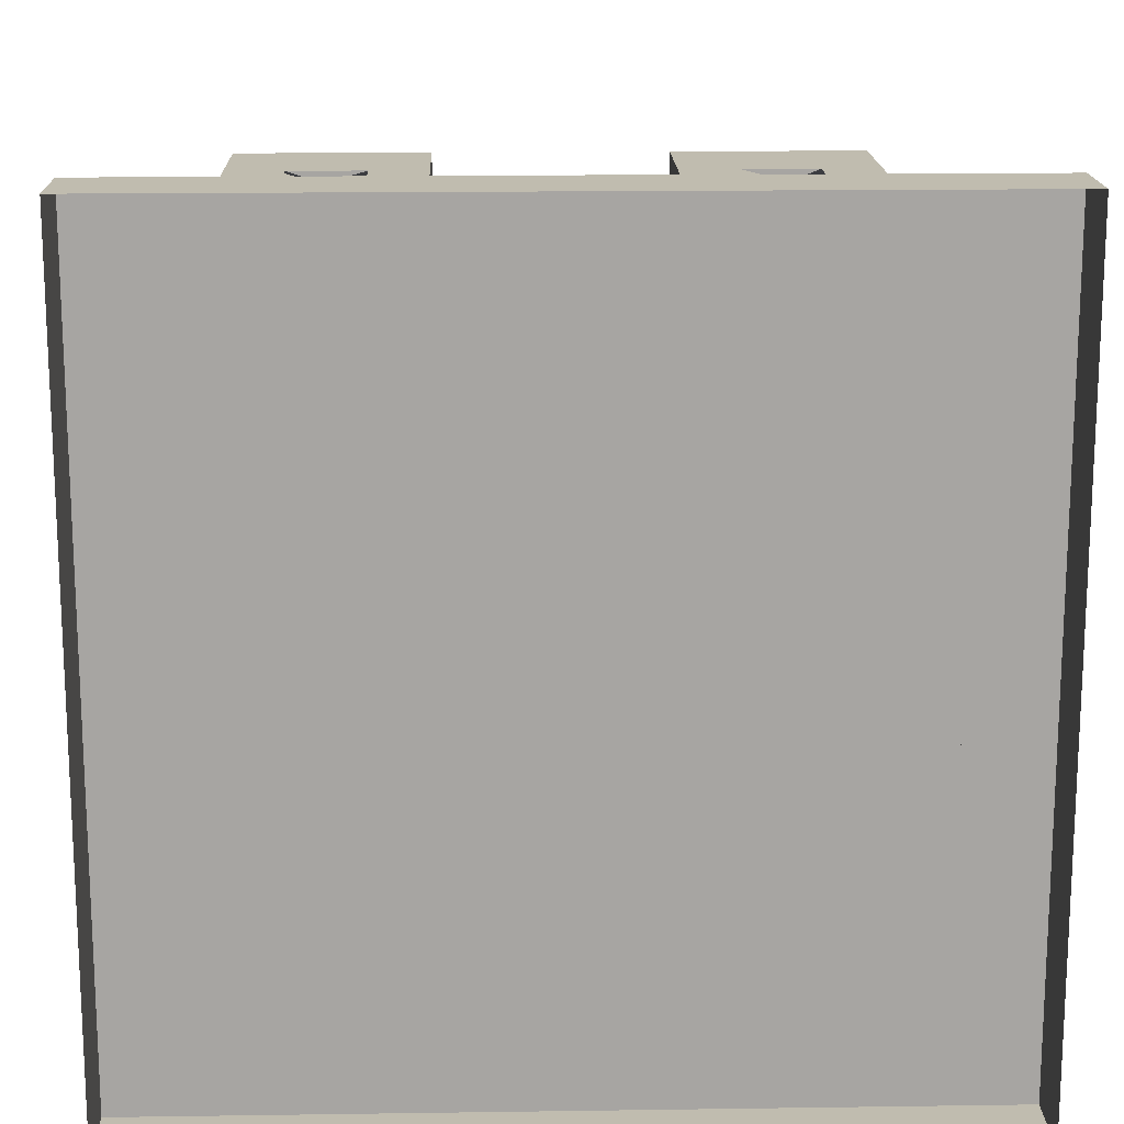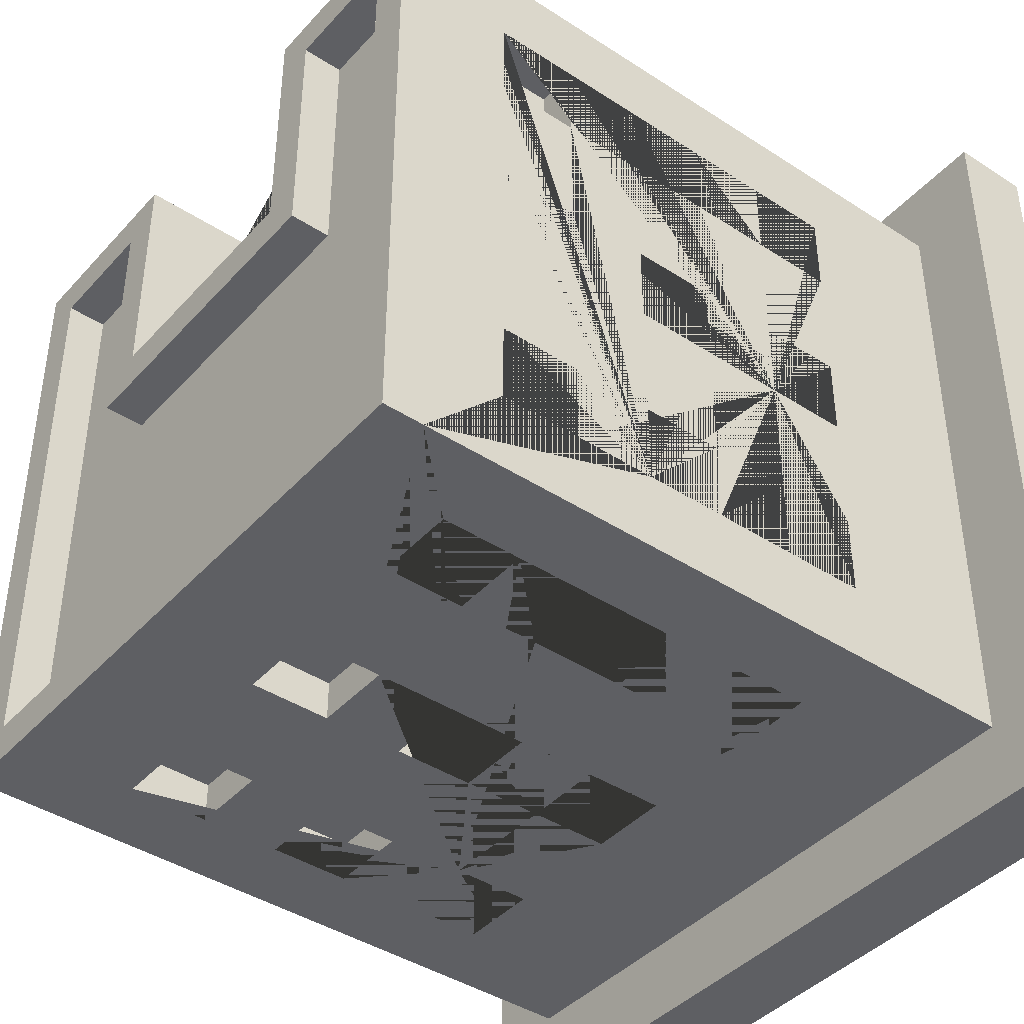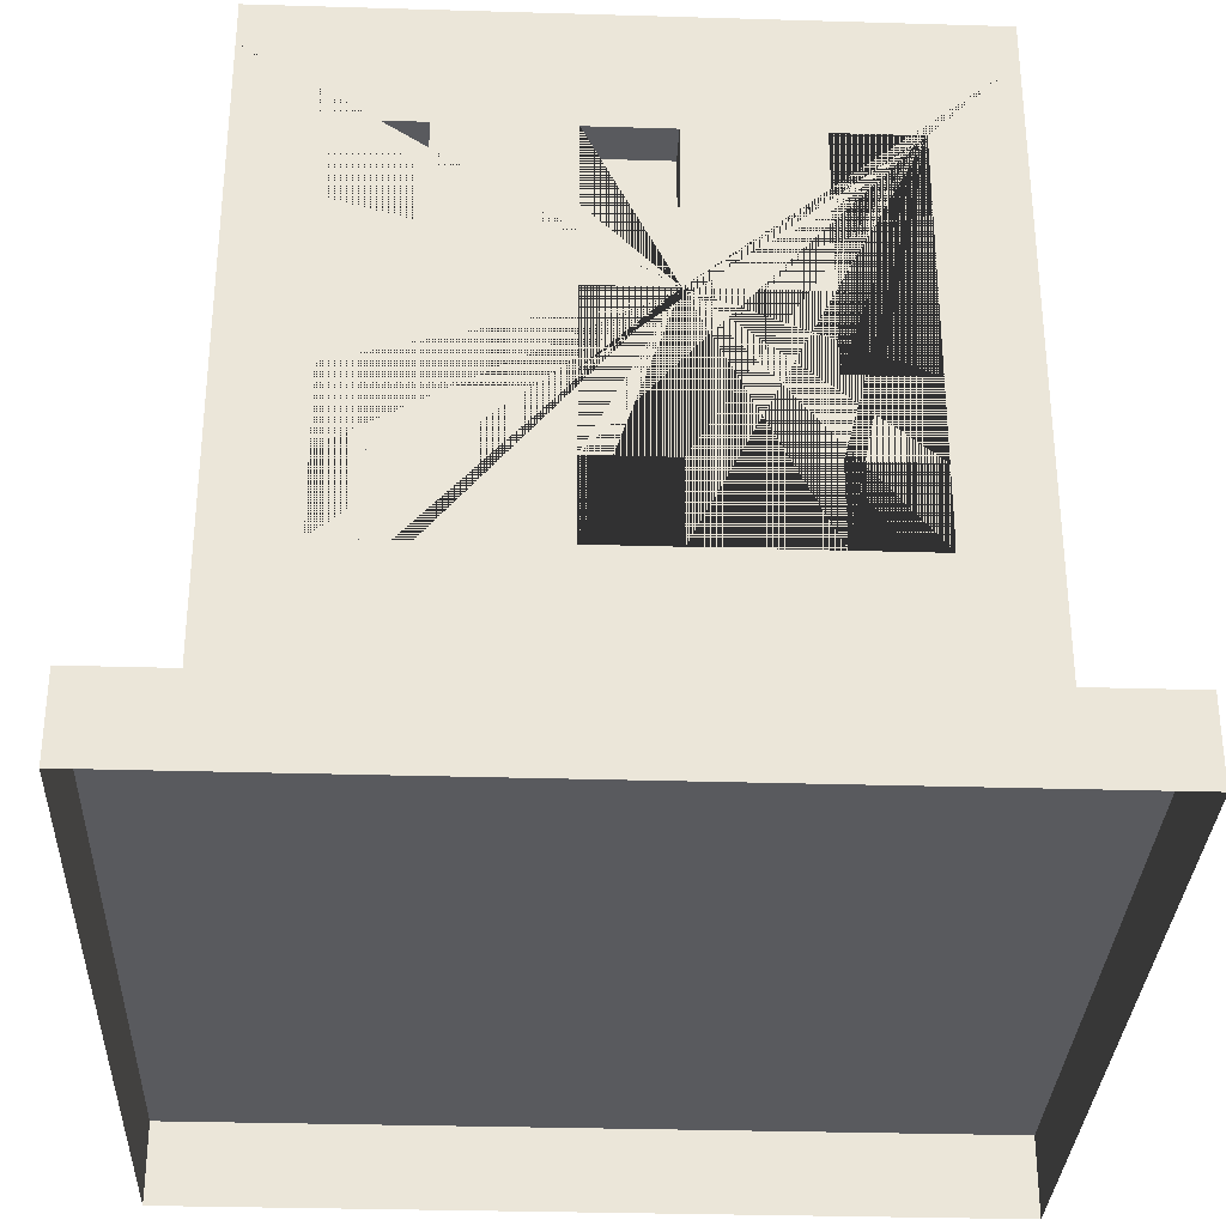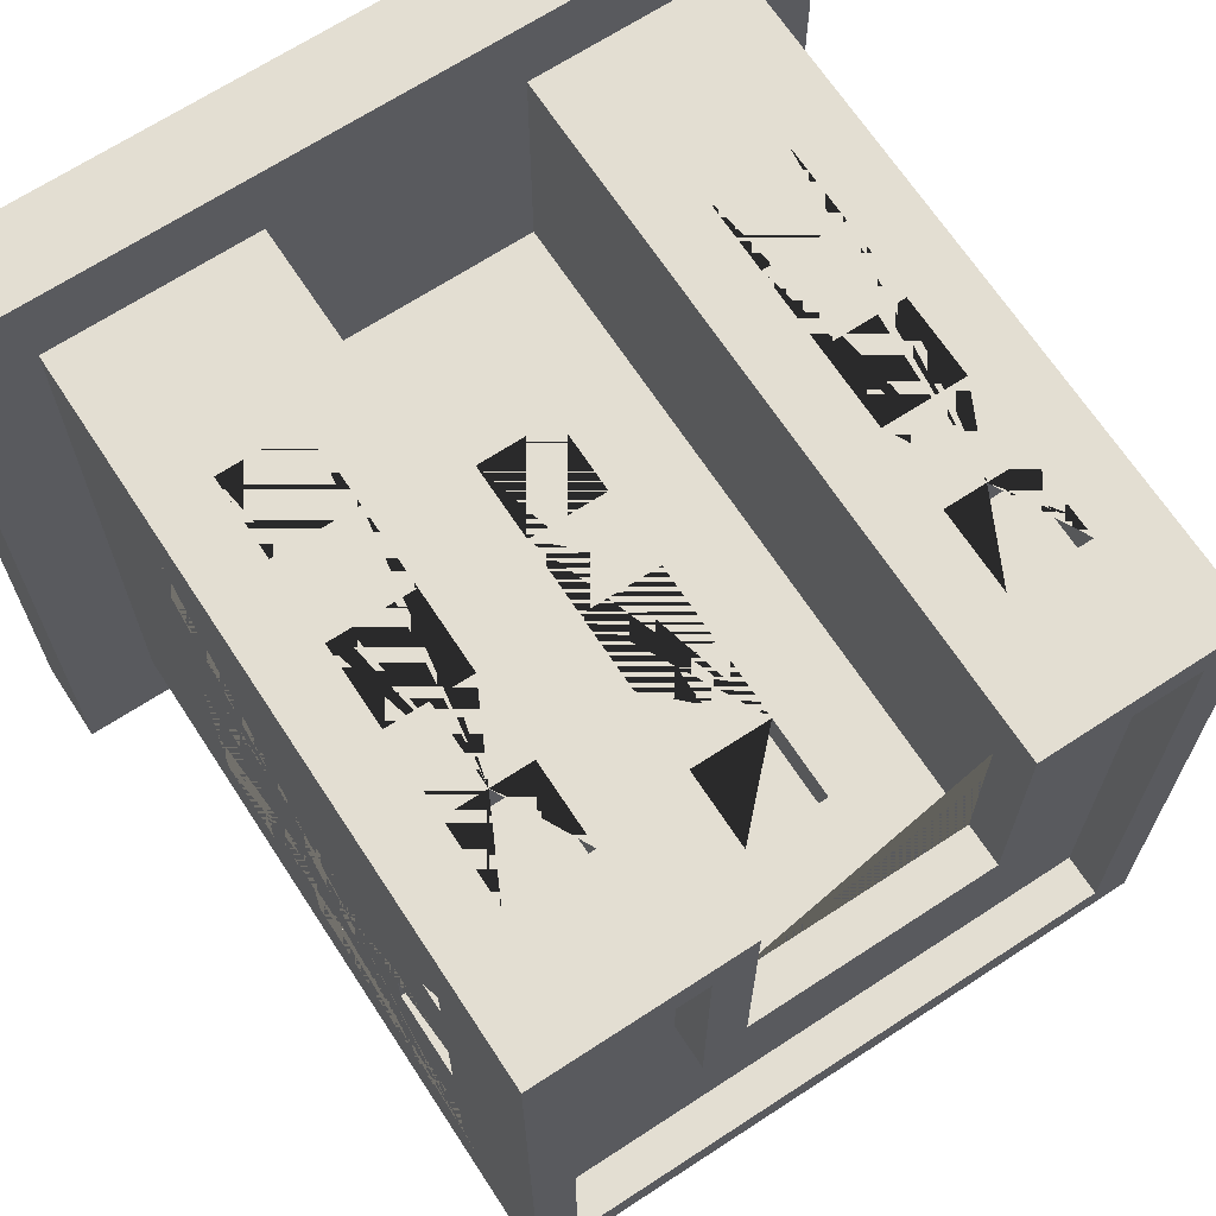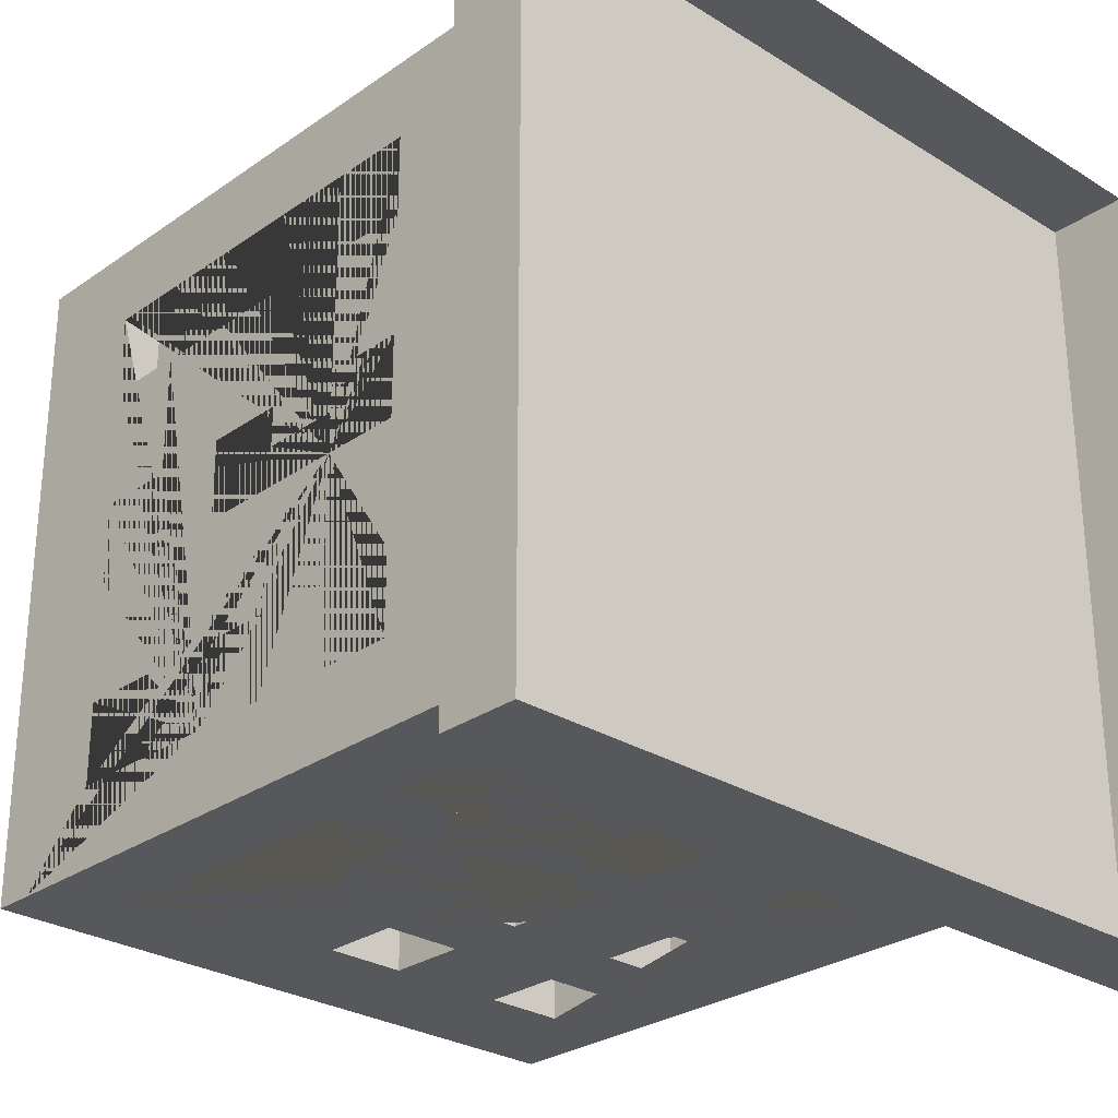
<metadata>
{"format":"obj","ext":"obj","renderer":"f3d","projection":"perspective","resolution":1024,"background":"white","views":[{"elev":16.3,"azim":-1.7,"up":"+Z"},{"elev":-41.8,"azim":-128.1,"up":"+Z"},{"elev":-31.8,"azim":87.6,"up":"+Y"},{"elev":67.7,"azim":146.8,"up":"+Z"},{"elev":-27.9,"azim":-43.4,"up":"+Z"}]}
</metadata>
<code>
o Building_5_Base_(Blue)
v -0.8 0.2 0.8
v 0.7 1.4 -0.4
v 0.7 1.6 -0.4
v -0.7 1.8 0.7
v 0.7 1.4 -0.6
v -0.8 0.2 -0.8
v 0.7 1.6 -0.6
v -0.1 1.4 0.1
v -0.1 1.6 0.1
v 0.45 1.4 0.7
v -0.7 1.8 -0.7
v 0.45 1.6 0.7
v 0.8 0.2 0.8
v 0.7 1 -0.4
v 0.1 1.4 0.1
v 0.7 1.2 -0.4
v 0.1 1.6 0.1
v 0.7 1 -0.6
v 0.7 1.8 0.7
v 0.7 1.2 -0.6
v 0.8 0.2 -0.8
v 0.65 1.4 0.7
v 0.7 1.8 -0.7
v -0.1 1 0.1
v 0.7 0.6 -0.4
v 0.65 1.6 0.7
v 0.7 0.8 -0.4
v -0.1 1.2 0.1
v -0.4 1.8 0.7
v 0.7 0.6 -0.6
v 0.7 0.8 -0.6
v -0.3 0.2 0.8
v 0.1 1 0.1
v -0.3 0.2 0.2
v 0.1 1.2 0.1
v 0.45 1 0.7
v 0.7 1.4 0.1
v 0.45 1.2 0.7
v -0.4 1.8 0.1
v 0.7 1.6 0.1
v 0.7 1.4 -0.1
v 0.3 0.2 0.8
v -0.1 0.6 0.1
v 0.7 1.6 -0.1
v 0.4 1.8 0.7
v -0.1 0.8 0.1
v 0.4 1.8 0.1
v 0.65 1 0.7
v 0.7 1 0.1
v 0.3 0.2 0.2
v 0.1 0.6 0.1
v 0.7 1.2 0.1
v 0.65 1.2 0.7
v 0.7 1 -0.1
v 0.1 0.8 0.1
v 0.7 1.2 -0.1
v 0.45 0.6 0.7
v 0.45 0.8 0.7
v 0.65 0.6 0.7
v 0.65 0.8 0.7
v -0.65 1.4 0.7
v 0.7 0.6 0.1
v -0.65 1.6 0.7
v 0.7 0.8 0.1
v -0.45 1.4 0.7
v 0.7 0.6 -0.1
v -0.45 1.6 0.7
v 0.7 0.8 -0.1
v -0.65 1 0.7
v -0.65 1.2 0.7
v -0.45 1 0.7
v -0.45 1.2 0.7
v -0.65 0.6 0.7
v 0.7 1.4 0.6
v 0.7 1.6 0.6
v -0.65 0.8 0.7
v 0.7 1.4 0.4
v -0.45 0.6 0.7
v 0.7 1.6 0.4
v -0.45 0.8 0.7
v -0.65 1.4 0.8
v -0.65 1.6 0.8
v -0.55 1.2 0.8
v -0.55 1.4 0.8
v -0.45 1.4 0.8
v 0.7 1 0.6
v -0.45 1.2 0.8
v 0.7 1.2 0.6
v -0.45 1.6 0.8
v 0.7 1 0.4
v -0.45 0.8 0.8
v 0.7 1.2 0.4
v -0.45 1 0.8
v -0.65 0.6 0.8
v -0.65 0.8 0.8
v -0.65 1 0.8
v 0.7 0.6 0.6
v -0.65 1.2 0.8
v -0.45 0.6 0.8
v 0.7 0.8 0.6
v 0.7 0.6 0.4
v 0.45 1.4 0.8
v 0.7 0.8 0.4
v 0.45 1.6 0.8
v 0.55 1.2 0.8
v 0.55 1.4 0.8
v 0.65 1.4 0.8
v 0.65 1.2 0.8
v 0.65 1.6 0.8
v 0.65 0.8 0.8
v 0.65 1 0.8
v 0.45 0.6 0.8
v -0.7 1.4 -0.4
v 0.45 0.8 0.8
v -0.7 1.6 -0.4
v 0.45 1 0.8
v -0.7 1.4 -0.6
v 0.45 1.2 0.8
v -0.7 1.6 -0.6
v 0.65 0.6 0.8
v -0.1 0.8 0.2
v -0.1 1 0.2
v -0.1 1.2 0.2
v -0.1 1.4 0.2
v -0.7 1 -0.4
v -0.1 1.6 0.2
v 0.1 1.6 0.2
v -0.7 1.2 -0.4
v -0.7 1 -0.6
v 0.1 1.4 0.2
v -0.7 1.2 -0.6
v -0 1.2 0.2
v -0 1.4 0.2
v -0.1 0.6 0.2
v 0.1 1 0.2
v 0.1 1.2 0.2
v -0.7 0.6 -0.4
v 0.1 0.6 0.2
v -0.7 0.8 -0.4
v 0.1 0.8 0.2
v -0.7 0.6 -0.6
v -0.7 0.8 -0.6
v -0.7 1.4 0.1
v -0.7 1.6 0.1
v -0.7 1.4 -0.1
v -0.7 1.6 -0.1
v -0.7 1 0.1
v -0.7 1.2 0.1
v -0.7 1 -0.1
v -0.7 1.2 -0.1
v -0.7 0.6 0.1
v -0.7 0.8 0.1
v -0.7 0.6 -0.1
v -0.7 0.8 -0.1
v -0.7 1.4 0.6
v -0.7 1.6 0.6
v -0.7 1.4 0.4
v -0.7 1.6 0.4
v -0.7 1 0.6
v -0.7 1.2 0.6
v -0.7 1 0.4
v -0.7 1.2 0.4
v -0.7 0.6 0.6
v -0.7 0.8 0.6
v -0.7 0.6 0.4
v -0.7 0.8 0.4
v -0.4 1.4 -0.7
v -0.4 1.6 -0.7
v -0.6 1.4 -0.7
v -0.6 1.6 -0.7
v -0.4 1 -0.7
v -0.4 1.2 -0.7
v -0.6 1 -0.7
v -0.6 1.2 -0.7
v -0.4 0.6 -0.7
v -0.4 0.8 -0.7
v -0.6 0.6 -0.7
v -0.6 0.8 -0.7
v 0.1 1.4 -0.7
v 0.1 1.6 -0.7
v -0.1 1.4 -0.7
v -0.1 1.6 -0.7
v 0.1 1 -0.7
v 0.1 1.2 -0.7
v -0.1 1 -0.7
v -0.1 1.2 -0.7
v 0.1 0.6 -0.7
v 0.1 0.8 -0.7
v -0.1 0.6 -0.7
v -0.1 0.8 -0.7
v 0.6 1.4 -0.7
v 0.6 1.6 -0.7
v 0.4 1.4 -0.7
v 0.4 1.6 -0.7
v 0.6 1 -0.7
v 0.6 1.2 -0.7
v 0.4 1 -0.7
v 0.4 1.2 -0.7
v 0.6 0.6 -0.7
v 0.6 0.8 -0.7
v 0.4 0.6 -0.7
v 0.4 0.8 -0.7
v -0.8 0.6 0.6
v -0.8 0.8 0.6
v -0.8 1 0.6
v -0.8 1.2 0.6
v -0.8 1.4 0.6
v -0.8 1.6 0.6
v -0.8 0.8 0.4
v -0.8 1 0.4
v -0.8 1.2 0.4
v -0.8 1.4 0.1
v -0.8 1 0.1
v -0.8 1.2 0.1
v -0.8 1.4 0.4
v -0.8 1.6 0.1
v -0.8 1.6 0.4
v -0.8 1.6 -0.1
v -0.8 1.6 -0.4
v -0.8 1.2 -0.1
v -0.8 1.4 -0.1
v -0.8 0.6 0.4
v -0.8 0.6 0.1
v -0.8 0.8 0.1
v -0.8 0.8 -0.1
v -0.8 0.8 -4e-06
v -0.8 1 -0.1
v -0.8 0.6 -0.4
v -0.8 0.6 -0.1
v -0.8 0.8 -0.4
v -0.8 1 -0.4
v -0.8 1 -1e-06
v -0.8 1.2 -0.4
v -0.8 1.4 -0.4
v -0.8 1.4 -0.6
v -0.8 1.2 -0.6
v -0.8 1.6 -0.6
v -0.8 0.6 -0.6
v -0.8 0.8 -0.6
v -0.8 1 -0.6
v 0.8 1.6 0.4
v 0.8 1.4 0.1
v 0.8 1.2 0.1
v 0.8 1.6 0.1
v 0.8 1 -0.1
v 0.8 1.2 -0.1
v 0.8 0.8 -0.4
v 0.8 1.4 -0.1
v 0.8 1.6 -0.1
v 0.8 1 -0.4
v 0.8 1.2 -0.4
v 0.8 1.4 -0.4
v 0.8 1.4 -0.6
v 0.8 1.2 -0.6
v 0.8 1.6 -0.6
v 0.8 0.6 -0.6
v 0.8 0.8 -0.6
v 0.8 1 -0.6
v 0.8 1.6 -0.4
v 0.8 0.6 0.6
v 0.8 0.8 0.6
v 0.8 1 0.6
v 0.8 1.2 0.6
v 0.8 1.4 0.6
v 0.8 0.8 0.4
v 0.8 1 0.4
v 0.8 0.6 0.4
v 0.8 1.6 0.6
v 0.8 1.2 0.4
v 0.8 1.4 0.4
v 0.8 0.6 -0.4
v 0.8 0.8 -0.1
v 0.8 0.6 -0.1
v 0.8 0.6 0.1
v 0.8 0.8 0.1
v 0.8 1 0.1
v -0.6 0.6 -0.8
v -0.6 0.8 -0.8
v -0.6 1 -0.8
v -0.6 1.2 -0.8
v -0.6 1.4 -0.8
v -0.6 1.6 -0.8
v -0.4 0.8 -0.8
v -0.4 1 -0.8
v -0.4 1.2 -0.8
v -0.4 1.4 -0.8
v -0.1 1 -0.8
v 0 1 -0.8
v -0.1 1.2 -0.8
v -0.1 1.4 -0.8
v -0.1 1.6 -0.8
v -0.4 1.6 -0.8
v 0.4 1.6 -0.8
v 0.1 1.6 -0.8
v 0.1 1.2 -0.8
v 0.1 1.4 -0.8
v -0.4 0.6 -0.8
v -0.1 0.6 -0.8
v 2e-06 0.8 -0.8
v -0.1 0.8 -0.8
v 0.4 0.6 -0.8
v 0.1 0.6 -0.8
v 0.4 0.8 -0.8
v 0.1 0.8 -0.8
v 0.1 1 -0.8
v 0.4 1 -0.8
v 0.4 1.2 -0.8
v 0.4 1.4 -0.8
v 0.6 1.4 -0.8
v 0.6 1.6 -0.8
v 0.6 0.8 -0.8
v 0.6 1 -0.8
v 0.6 1.2 -0.8
v 0.6 0.6 -0.8
v 0.8 1.8 0.8
v 0.8 1.8 -0.8
v 0.3 1.8 0.8
v -0.8 1.8 -0.8
v -0.8 1.8 0.8
v -0.3 1.8 0.8
v -0.3 1.8 0.2
v 0.3 1.8 0.2
v 0.8 1.9 0.8
v 0.8 1.9 -0.8
v 0.3 1.9 0.8
v -0.8 1.9 -0.8
v -0.8 1.9 0.8
v -0.3 1.9 0.8
v -0.3 1.9 0.2
v 0.3 1.9 0.2
v 0.7 1.9 0.7
v 0.7 1.9 -0.7
v 0.4 1.9 0.7
v -0.7 1.9 -0.7
v -0.7 1.9 0.7
v -0.4 1.9 0.7
v -0.4 1.9 0.1
v 0.4 1.9 0.1
v 1 0.2 -1
v 1 0 -1
v 1 0.2 1
v 1 0 1
v -1 0.2 -1
v -1 0 -1
v -1 0.2 1
v -1 0 1
f 84 81 82 319 1 32 320 89 85 87 93 91 99 94 95 96 98 83
f 84 83 87 85
f 89 320 319 82
f 96 95 91 93
f 209 204 205 210
f 206 207 215 211
f 225 226 232 227
f 225 227 231 230 228 238 239 240 236 235 237 318 6 1 319 208 207 206 205 204 203 222 209 210 211 215 212 221 220 214 213 232 226 224 223 229
f 236 233 231 227 220 221 218 216 212 215 217 208 319 318 237 219 234 235
f 230 231 240 239
f 246 248 242 244 241 270 269 266 265 267 260 261 262 263 264 268 315 13 21 316 255 253 252 251 254 258 257 256 271 273 274 275 276 243
f 255 316 315 268 241 244 249 248 246 245 276 275 272 273 271 247 257 258 250 251 252 259
f 262 261 265 266
f 264 263 269 270
f 47 45 19 23 11 4 29 39
f 124 126 321 34 50 322 127 130 133 132 136 135 140 138 134 121 122 123
f 127 322 321 126
f 132 133 124 123
f 140 135 122 121
f 283 278 279 284
f 285 280 281 286
f 318 316 310 293 294 291 290 286 292 282
f 295 289 290 296
f 303 301 314 311 312 313 309 310 316 21 6 318 282 281 280 279 278 277 297 283 284 285 286 290 289 287 288 299 300 298 302 304 305 295 296 294 293 308 307 306
f 304 299 288 305
f 312 311 303 306
f 313 307 308 309
f 50 42 317 322
f 106 102 104 317 42 13 315 109 107 108 111 110 120 112 114 116 118 105
f 110 111 116 114
f 106 105 108 107
f 109 315 317 104
f 32 34 321 320
f 10 12 104 102
f 10 22 26 12
f 26 22 107 109
f 106 107 22 10 102
f 104 12 26 109
f 36 38 118 116
f 36 48 53 38
f 53 48 111 108
f 111 48 36 116
f 105 118 38 53 108
f 57 58 114 112
f 57 59 60 58
f 60 59 120 110
f 120 59 57 112
f 114 58 60 110
f 61 63 82 81
f 61 65 67 63
f 67 65 85 89
f 84 85 65 61 81
f 82 63 67 89
f 69 70 98 96
f 69 71 72 70
f 72 71 93 87
f 93 71 69 96
f 83 98 70 72 87
f 73 76 95 94
f 73 78 80 76
f 80 78 99 91
f 99 78 73 94
f 95 76 80 91
f 8 9 126 124
f 8 15 17 9
f 17 15 130 127
f 133 130 15 8 124
f 126 9 17 127
f 24 28 123 122
f 24 33 35 28
f 35 33 135 136
f 135 33 24 122
f 28 35 136 132 123
f 43 46 121 134
f 43 51 55 46
f 55 51 138 140
f 138 51 43 134
f 46 55 140 121
f 2 5 7 3
f 255 7 5 253
f 252 2 3 259
f 5 2 252 253
f 3 7 255 259
f 14 18 20 16
f 254 20 18 258
f 250 14 16 251
f 18 14 250 258
f 16 20 254 251
f 25 30 31 27
f 257 31 30 256
f 25 27 247 271
f 30 25 271 256
f 27 31 257 247
f 37 41 44 40
f 249 44 41 248
f 242 37 40 244
f 41 37 242 248
f 40 44 249 244
f 49 54 56 52
f 246 56 54 245
f 276 49 52 243
f 54 49 276 245
f 52 56 246 243
f 62 66 68 64
f 272 68 66 273
f 274 62 64 275
f 66 62 274 273
f 64 68 272 275
f 74 77 79 75
f 241 79 77 270
f 264 74 75 268
f 77 74 264 270
f 75 79 241 268
f 86 90 92 88
f 269 92 90 266
f 262 86 88 263
f 90 86 262 266
f 88 92 269 263
f 97 101 103 100
f 265 103 101 267
f 260 97 100 261
f 101 97 260 267
f 100 103 265 261
f 117 119 237 235
f 117 113 115 119
f 115 113 234 219
f 234 113 117 235
f 237 119 115 219
f 129 131 236 240
f 129 125 128 131
f 128 125 231 233
f 231 125 129 240
f 236 131 128 233
f 141 142 239 238
f 141 137 139 142
f 139 137 228 230
f 228 137 141 238
f 239 142 139 230
f 145 146 218 221
f 145 143 144 146
f 144 143 212 216
f 212 143 145 221
f 218 146 144 216
f 149 150 220 227
f 149 147 148 150
f 148 147 213 214
f 147 149 227 232 213
f 220 150 148 214
f 153 154 225 229
f 153 151 152 154
f 152 151 223 224
f 223 151 153 229
f 225 154 152 224 226
f 157 158 217 215
f 157 155 156 158
f 156 155 207 208
f 207 155 157 215
f 217 158 156 208
f 161 162 211 210
f 161 159 160 162
f 160 159 205 206
f 205 159 161 210
f 211 162 160 206
f 222 165 166 209
f 165 163 164 166
f 164 163 203 204
f 203 163 165 222
f 209 166 164 204
f 167 169 170 168
f 282 170 169 281
f 286 167 168 292
f 169 167 286 281
f 168 170 282 292
f 171 173 174 172
f 280 174 173 279
f 284 171 172 285
f 173 171 284 279
f 172 174 280 285
f 175 177 178 176
f 278 178 177 277
f 175 176 283 297
f 177 175 297 277
f 176 178 278 283
f 179 181 182 180
f 291 182 181 290
f 296 179 180 294
f 181 179 296 290
f 180 182 291 294
f 183 185 186 184
f 289 186 185 287
f 183 184 295 305
f 185 183 305 288 287
f 184 186 289 295
f 187 189 190 188
f 300 190 189 298
f 302 187 188 304
f 189 187 302 298
f 188 190 300 299 304
f 191 193 194 192
f 293 194 193 308
f 309 191 192 310
f 193 191 309 308
f 192 194 293 310
f 195 197 198 196
f 307 198 197 306
f 312 195 196 313
f 197 195 312 306
f 196 198 307 313
f 199 201 202 200
f 303 202 201 301
f 314 199 200 311
f 201 199 314 301
f 200 202 303 311
f 322 317 325 330
f 319 320 328 327
f 315 316 324 323
f 39 29 336 337
f 29 4 335 336
f 317 315 323 325
f 4 11 334 335
f 11 23 332 334
f 332 331 323 324
f 331 333 325 323
f 334 332 324 326
f 335 334 326 327
f 336 335 327 328
f 337 336 328 329
f 333 338 330 325
f 338 337 329 330
f 45 47 338 333
f 47 39 337 338
f 23 19 331 332
f 320 321 329 328
f 318 319 327 326
f 19 45 333 331
f 316 318 326 324
f 321 322 330 329
f 339 343 345 341
f 342 341 345 346
f 346 345 343 344
f 340 339 341 342
f 344 343 339 340

</code>
